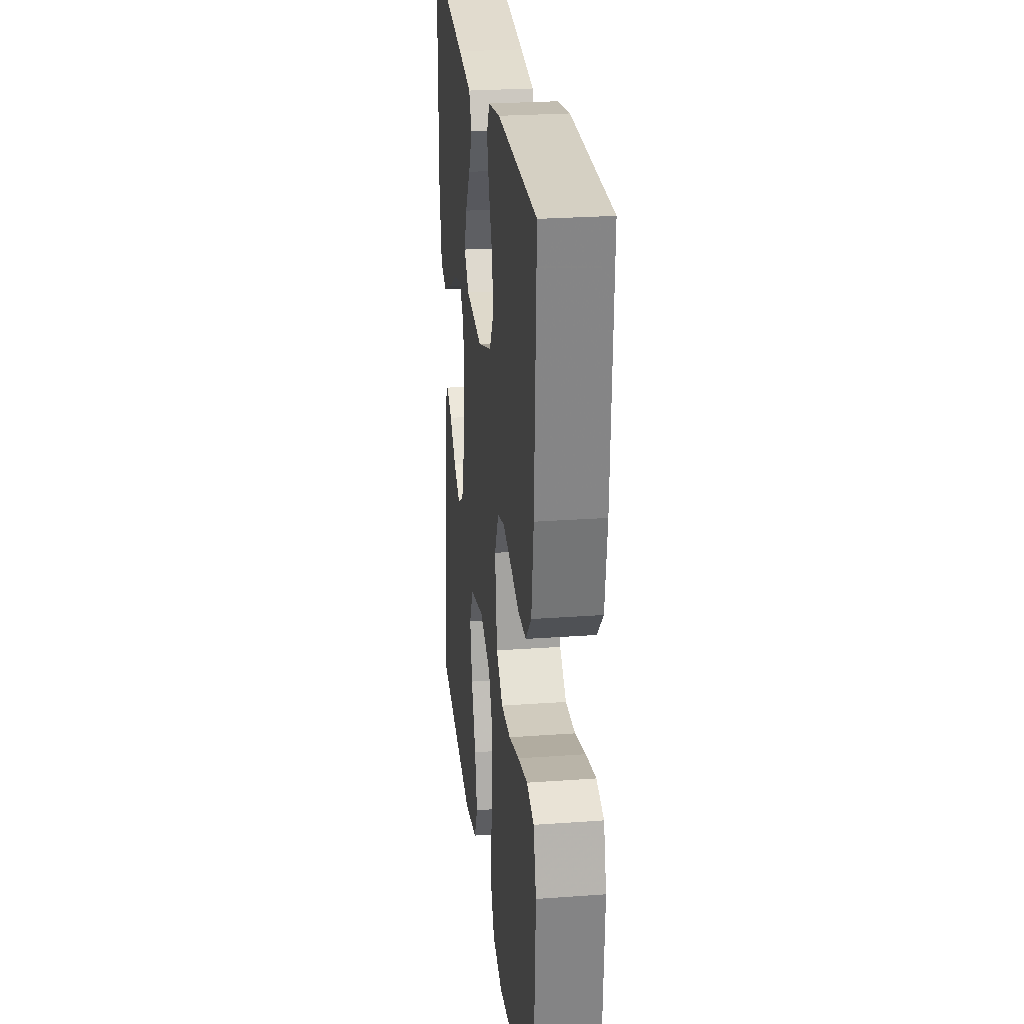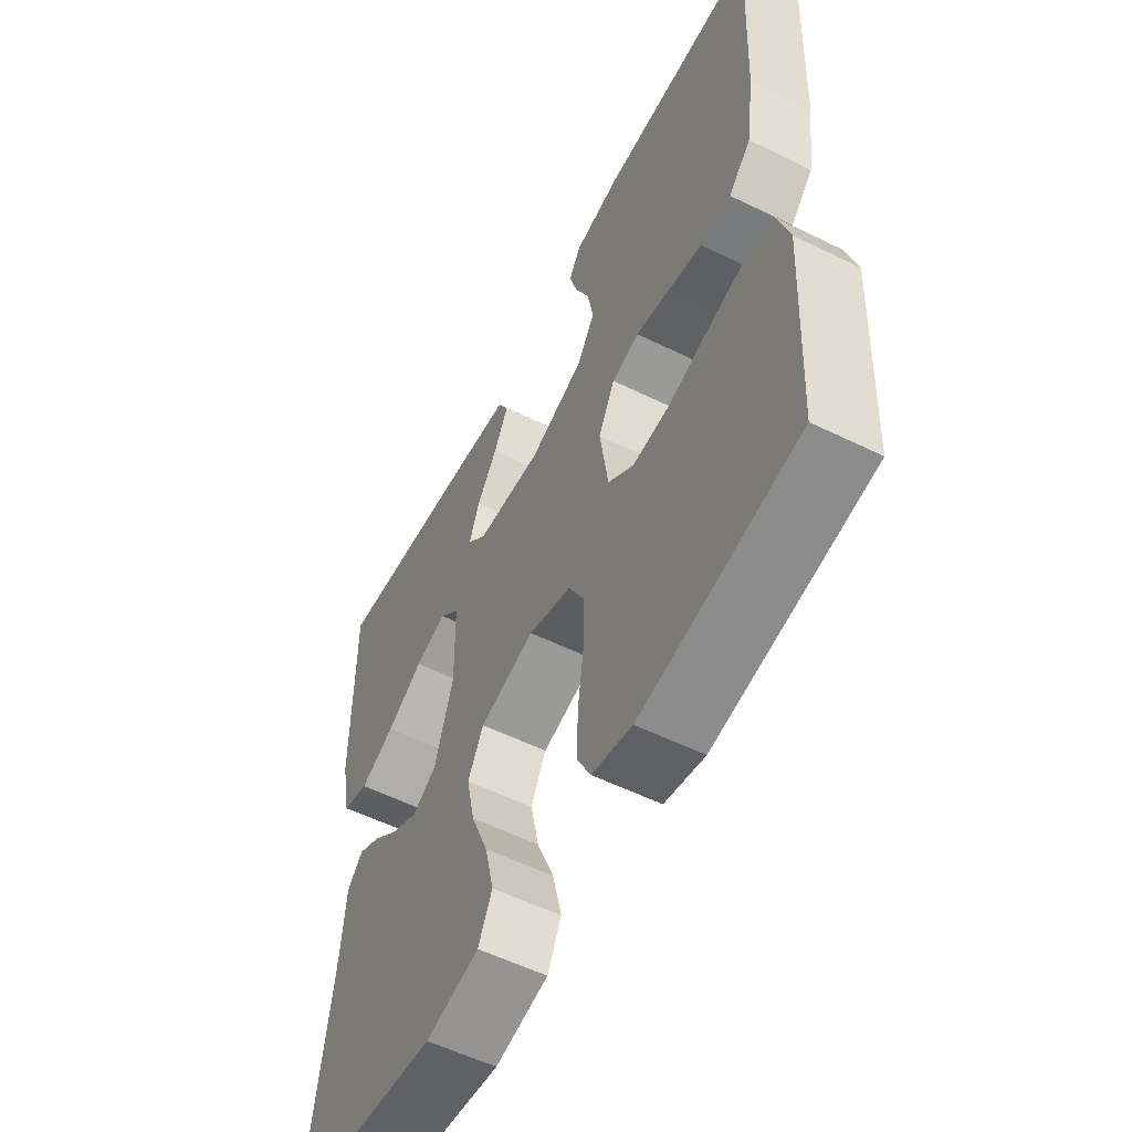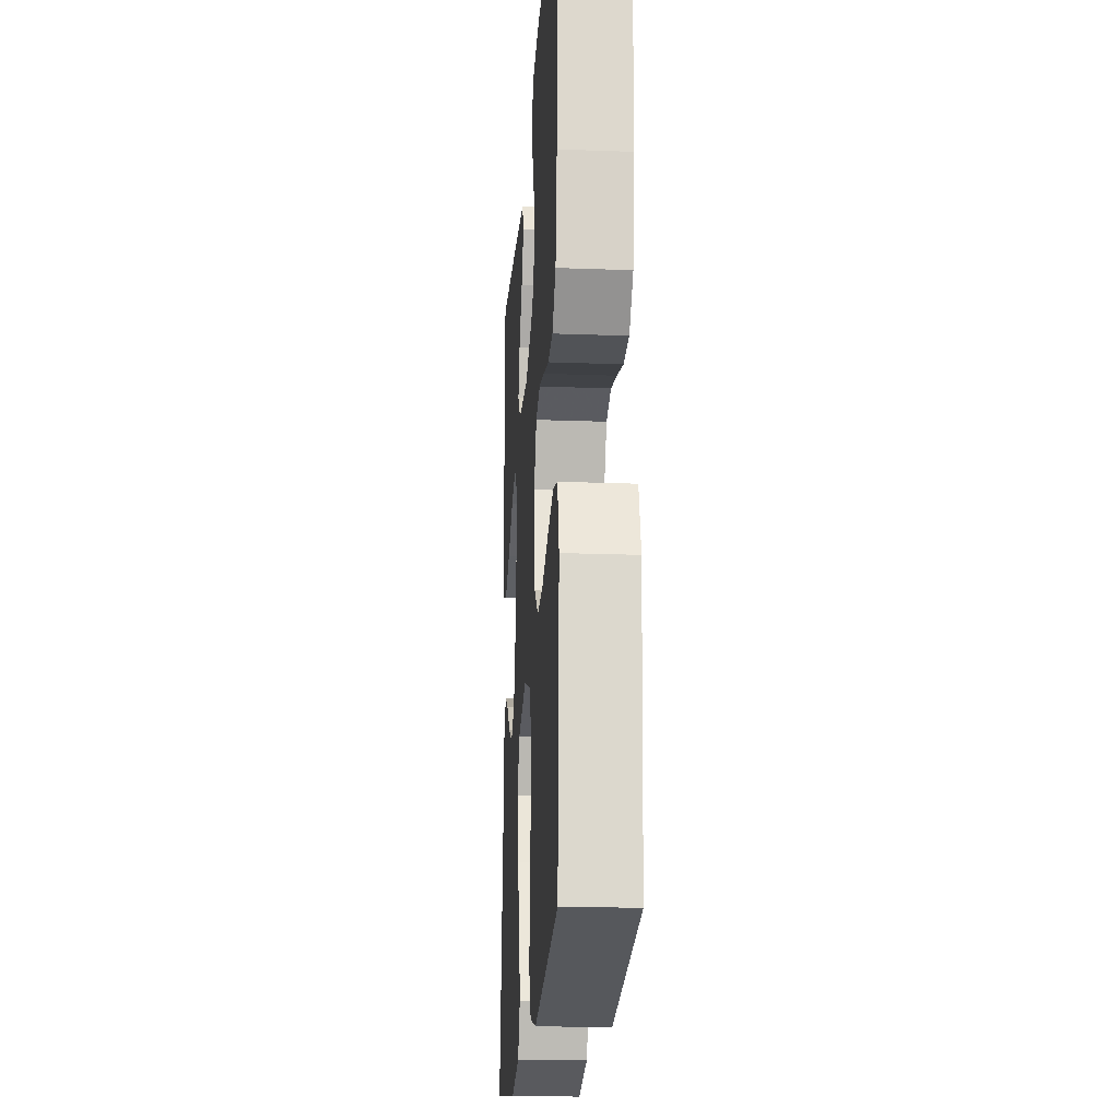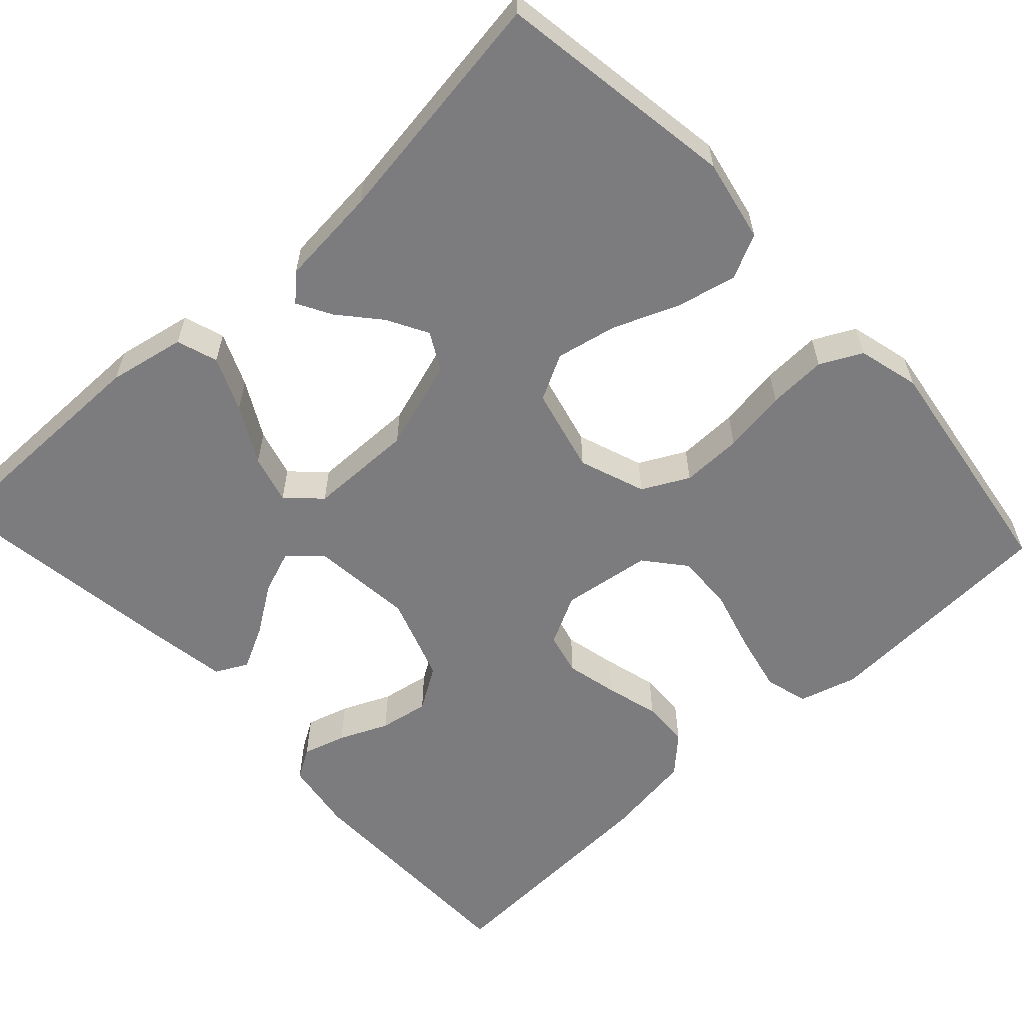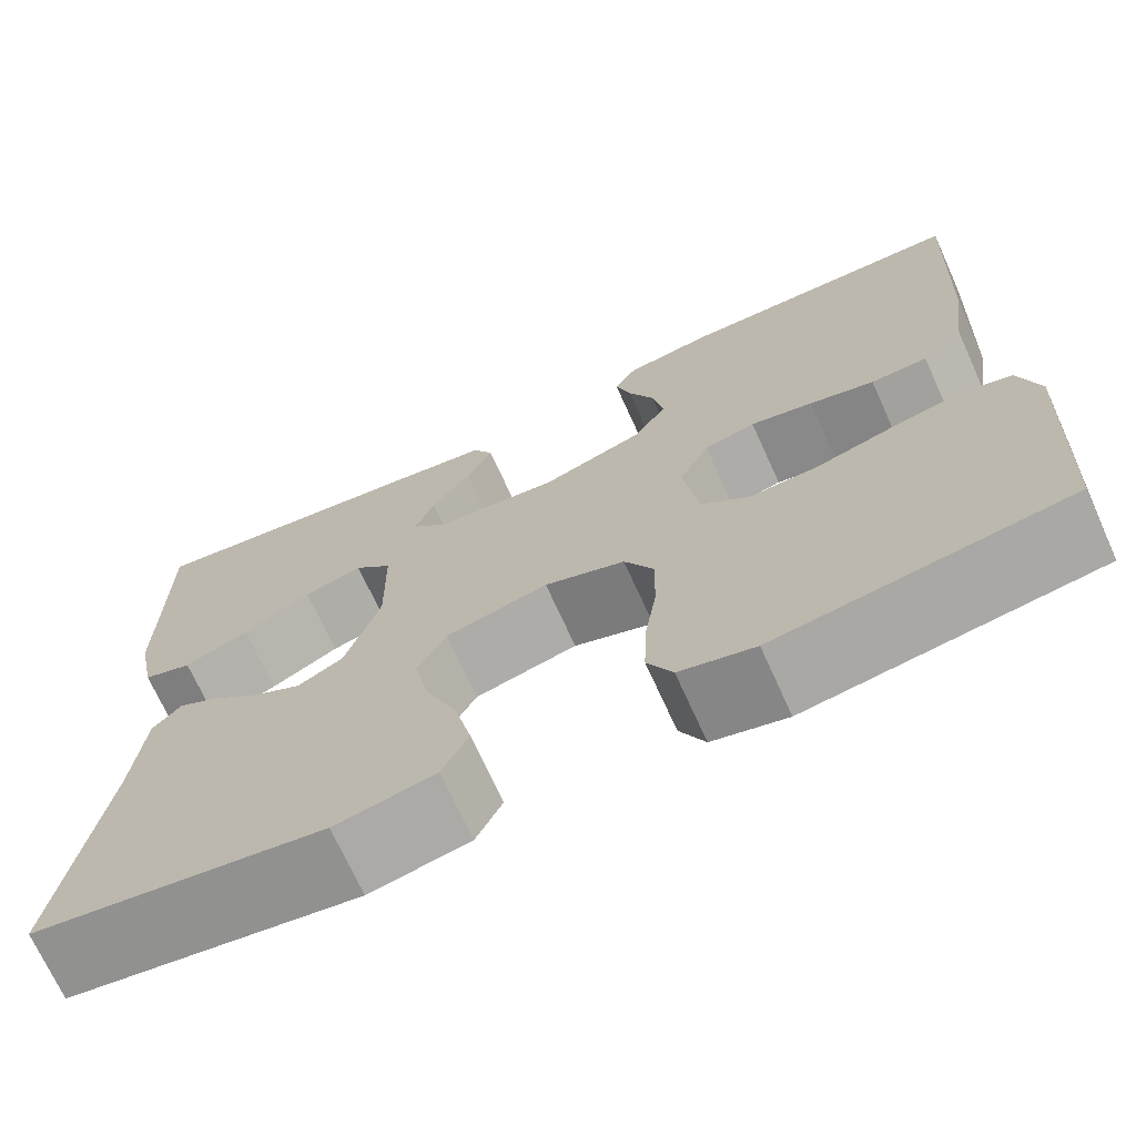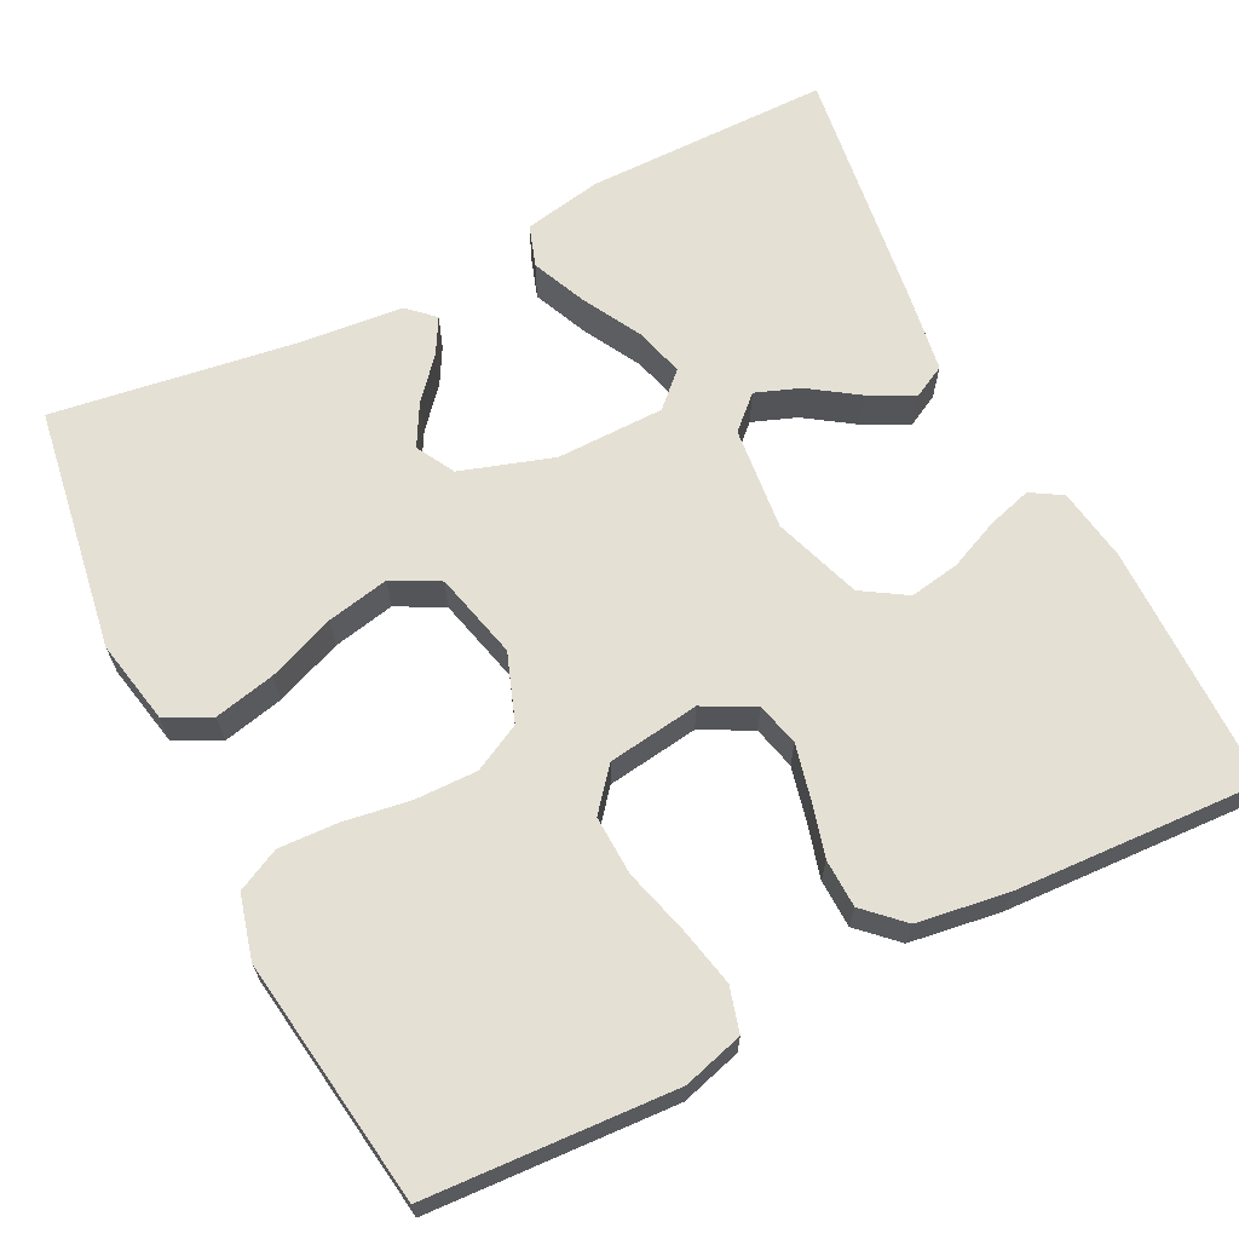
<metadata>
{"format":"obj","ext":"obj","renderer":"f3d","projection":"perspective","resolution":1024,"background":"white","views":[{"elev":25.8,"azim":-96.6,"up":"+Z"},{"elev":-56.5,"azim":-117.1,"up":"+Z"},{"elev":-19.9,"azim":-93.9,"up":"+Z"},{"elev":-58.9,"azim":132.8,"up":"+Y"},{"elev":-71.0,"azim":-155.6,"up":"+Z"},{"elev":65.9,"azim":-116.6,"up":"+Y"}]}
</metadata>
<code>
v 0.5 0.07 -0.5
v 0.2 0.07 -0.546
v 0.097 0.07 -0.525
v 0.07 0.07 -0.47
v 0.087 0.07 -0.396
v 0.12 0.07 -0.314
v 0.136 0.07 -0.238
v 0.106 0.07 -0.181
v 0 0.07 -0.155
v -0.083 0.07 -0.185
v -0.113 0.07 -0.243
v -0.112 0.07 -0.319
v -0.1 0.07 -0.399
v -0.097 0.07 -0.472
v -0.123 0.07 -0.524
v -0.2 0.07 -0.544
v -0.5 0.07 -0.5
v -0.516 0.07 -0.2
v -0.495 0.07 -0.127
v -0.441 0.07 -0.112
v -0.368 0.07 -0.128
v -0.289 0.07 -0.15
v -0.217 0.07 -0.153
v -0.167 0.07 -0.112
v -0.151 0.07 0
v -0.183 0.07 0.062
v -0.236 0.07 0.075
v -0.301 0.07 0.06
v -0.368 0.07 0.042
v -0.427 0.07 0.044
v -0.47 0.07 0.089
v -0.486 0.07 0.2
v -0.5 0.07 0.5
v -0.2 0.07 0.503
v -0.11 0.07 0.489
v -0.087 0.07 0.451
v -0.103 0.07 0.397
v -0.13 0.07 0.336
v -0.141 0.07 0.274
v -0.107 0.07 0.22
v 0 0.07 0.183
v 0.127 0.07 0.196
v 0.164 0.07 0.235
v 0.144 0.07 0.289
v 0.104 0.07 0.348
v 0.076 0.07 0.403
v 0.097 0.07 0.443
v 0.2 0.07 0.459
v 0.5 0.07 0.5
v 0.499 0.07 0.2
v 0.48 0.07 0.104
v 0.429 0.07 0.087
v 0.362 0.07 0.116
v 0.291 0.07 0.155
v 0.23 0.07 0.172
v 0.191 0.07 0.132
v 0.189 0.07 0
v 0.225 0.07 -0.113
v 0.272 0.07 -0.139
v 0.323 0.07 -0.111
v 0.373 0.07 -0.068
v 0.416 0.07 -0.044
v 0.446 0.07 -0.076
v 0.457 0.07 -0.2
v 0.5 0 -0.5
v 0.2 0 -0.546
v 0.097 0 -0.525
v 0.07 0 -0.47
v 0.087 0 -0.396
v 0.12 0 -0.314
v 0.136 0 -0.238
v 0.106 0 -0.181
v 0 0 -0.155
v -0.083 0 -0.185
v -0.113 0 -0.243
v -0.112 0 -0.319
v -0.1 0 -0.399
v -0.097 0 -0.472
v -0.123 0 -0.524
v -0.2 0 -0.544
v -0.5 0 -0.5
v -0.516 0 -0.2
v -0.495 0 -0.127
v -0.441 0 -0.112
v -0.368 0 -0.128
v -0.289 0 -0.15
v -0.217 0 -0.153
v -0.167 0 -0.112
v -0.151 0 0
v -0.183 0 0.062
v -0.236 0 0.075
v -0.301 0 0.06
v -0.368 0 0.042
v -0.427 0 0.044
v -0.47 0 0.089
v -0.486 0 0.2
v -0.5 0 0.5
v -0.2 0 0.503
v -0.11 0 0.489
v -0.087 0 0.451
v -0.103 0 0.397
v -0.13 0 0.336
v -0.141 0 0.274
v -0.107 0 0.22
v 0 0 0.183
v 0.127 0 0.196
v 0.164 0 0.235
v 0.144 0 0.289
v 0.104 0 0.348
v 0.076 0 0.403
v 0.097 0 0.443
v 0.2 0 0.459
v 0.5 0 0.5
v 0.499 0 0.2
v 0.48 0 0.104
v 0.429 0 0.087
v 0.362 0 0.116
v 0.291 0 0.155
v 0.23 0 0.172
v 0.191 0 0.132
v 0.189 0 0
v 0.225 0 -0.113
v 0.272 0 -0.139
v 0.323 0 -0.111
v 0.373 0 -0.068
v 0.416 0 -0.044
v 0.446 0 -0.076
v 0.457 0 -0.2
f 62 63 64
f 61 62 64
f 60 61 64
f 4 5 6
f 3 4 6
f 2 3 6
f 1 2 6
f 64 1 6
f 60 64 6
f 59 60 6
f 58 59 6 7
f 57 58 7 8
f 56 57 8 9
f 52 53 54
f 51 52 54
f 50 51 54
f 49 50 54
f 48 49 54
f 47 48 54
f 46 47 54
f 45 46 54
f 44 45 54
f 43 44 54 55
f 42 43 55 56
f 36 37 38
f 35 36 38
f 34 35 38
f 33 34 38
f 32 33 38
f 31 32 38
f 30 31 38
f 29 30 38
f 28 29 38
f 27 28 38 39
f 26 27 39 40
f 20 21 22
f 19 20 22
f 18 19 22
f 17 18 22
f 16 17 22
f 15 16 22
f 14 15 22
f 13 14 22
f 12 13 22
f 11 12 22 23
f 10 11 23 24
f 10 24 25
f 9 10 25
f 56 9 25
f 42 56 25
f 41 42 25
f 25 26 40 41
f 128 127 126
f 128 126 125
f 128 125 124
f 70 69 68
f 70 68 67
f 70 67 66
f 70 66 65
f 70 65 128
f 70 128 124
f 70 124 123
f 71 70 123 122
f 72 71 122 121
f 73 72 121 120
f 118 117 116
f 118 116 115
f 118 115 114
f 118 114 113
f 118 113 112
f 118 112 111
f 118 111 110
f 118 110 109
f 118 109 108
f 119 118 108 107
f 120 119 107 106
f 102 101 100
f 102 100 99
f 102 99 98
f 102 98 97
f 102 97 96
f 102 96 95
f 102 95 94
f 102 94 93
f 102 93 92
f 103 102 92 91
f 104 103 91 90
f 86 85 84
f 86 84 83
f 86 83 82
f 86 82 81
f 86 81 80
f 86 80 79
f 86 79 78
f 86 78 77
f 86 77 76
f 87 86 76 75
f 88 87 75 74
f 89 88 74
f 89 74 73
f 89 73 120
f 89 120 106
f 89 106 105
f 105 104 90 89
f 1 65 66 2
f 2 66 67 3
f 3 67 68 4
f 4 68 69 5
f 5 69 70 6
f 6 70 71 7
f 7 71 72 8
f 8 72 73 9
f 9 73 74 10
f 10 74 75 11
f 11 75 76 12
f 12 76 77 13
f 13 77 78 14
f 14 78 79 15
f 15 79 80 16
f 16 80 81 17
f 17 81 82 18
f 18 82 83 19
f 19 83 84 20
f 20 84 85 21
f 21 85 86 22
f 22 86 87 23
f 23 87 88 24
f 24 88 89 25
f 25 89 90 26
f 26 90 91 27
f 27 91 92 28
f 28 92 93 29
f 29 93 94 30
f 30 94 95 31
f 31 95 96 32
f 32 96 97 33
f 33 97 98 34
f 34 98 99 35
f 35 99 100 36
f 36 100 101 37
f 37 101 102 38
f 38 102 103 39
f 39 103 104 40
f 40 104 105 41
f 41 105 106 42
f 42 106 107 43
f 43 107 108 44
f 44 108 109 45
f 45 109 110 46
f 46 110 111 47
f 47 111 112 48
f 48 112 113 49
f 49 113 114 50
f 50 114 115 51
f 51 115 116 52
f 52 116 117 53
f 53 117 118 54
f 54 118 119 55
f 55 119 120 56
f 56 120 121 57
f 57 121 122 58
f 58 122 123 59
f 59 123 124 60
f 60 124 125 61
f 61 125 126 62
f 62 126 127 63
f 63 127 128 64
f 64 128 65 1

</code>
